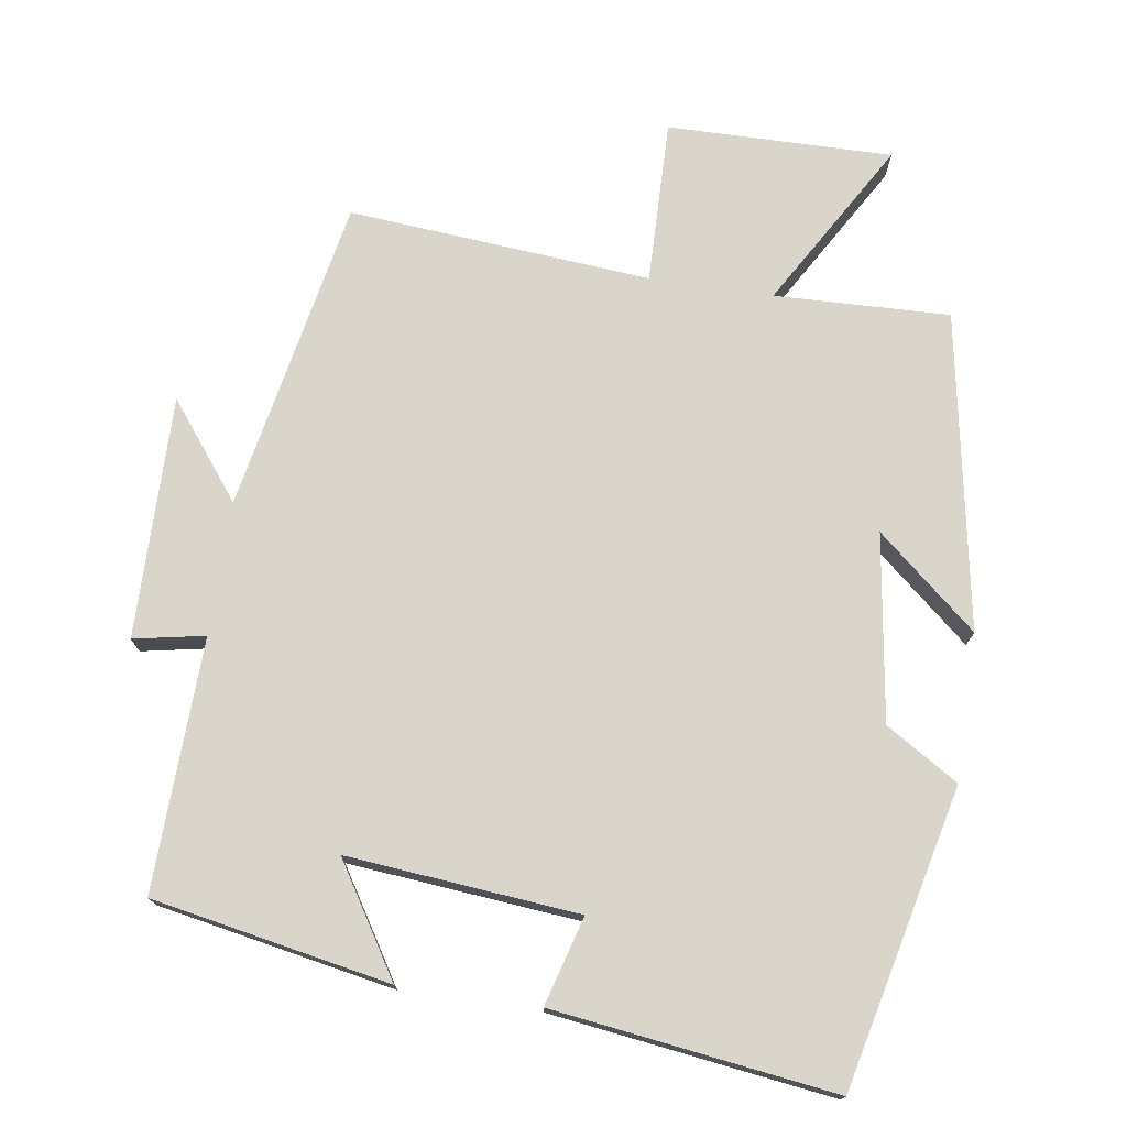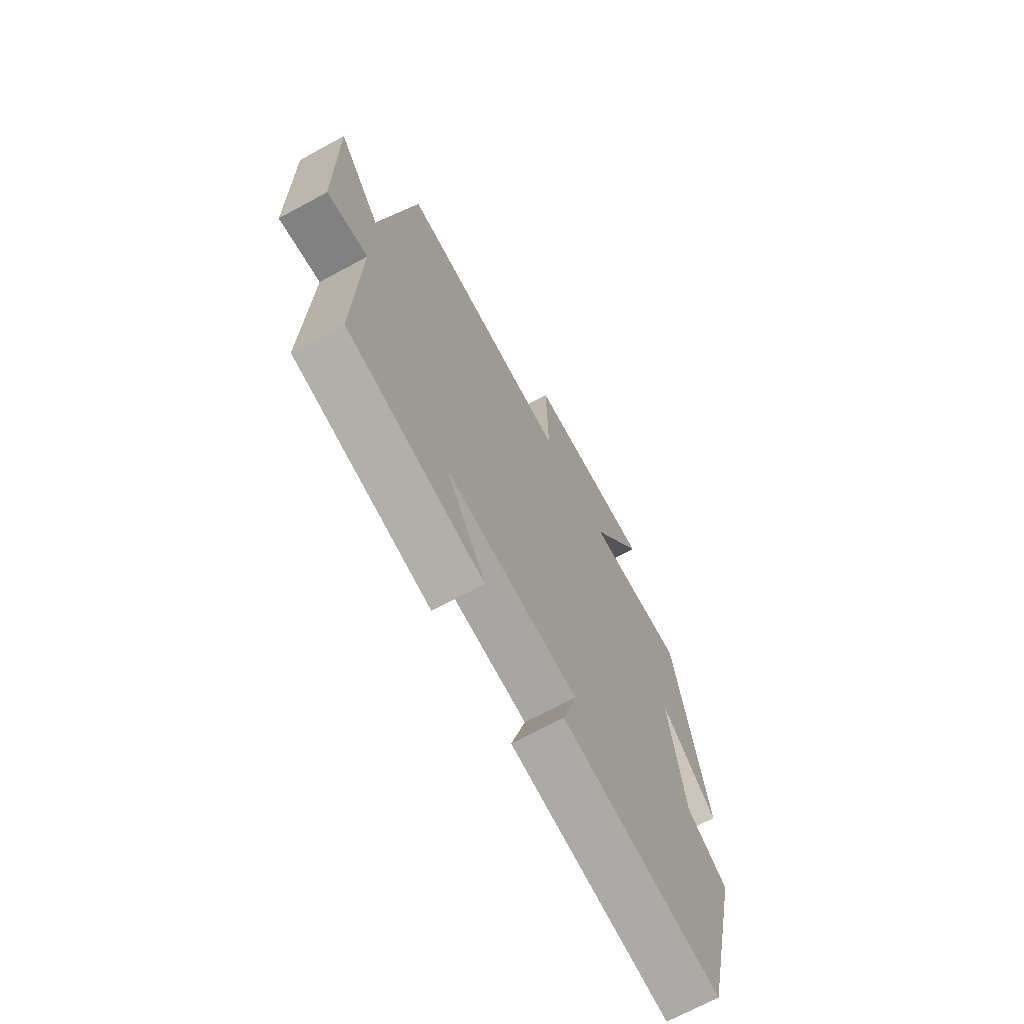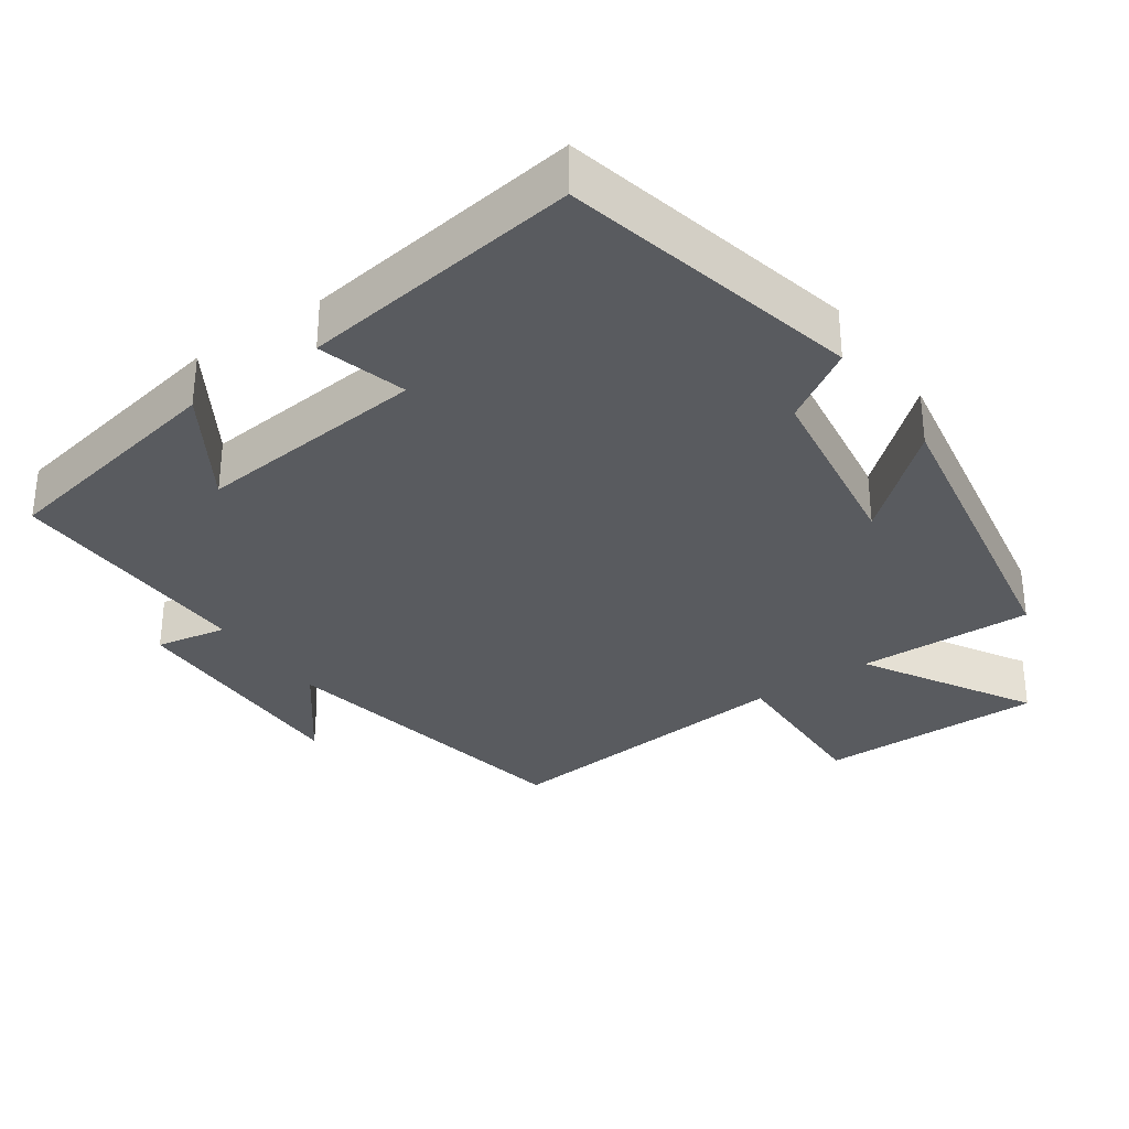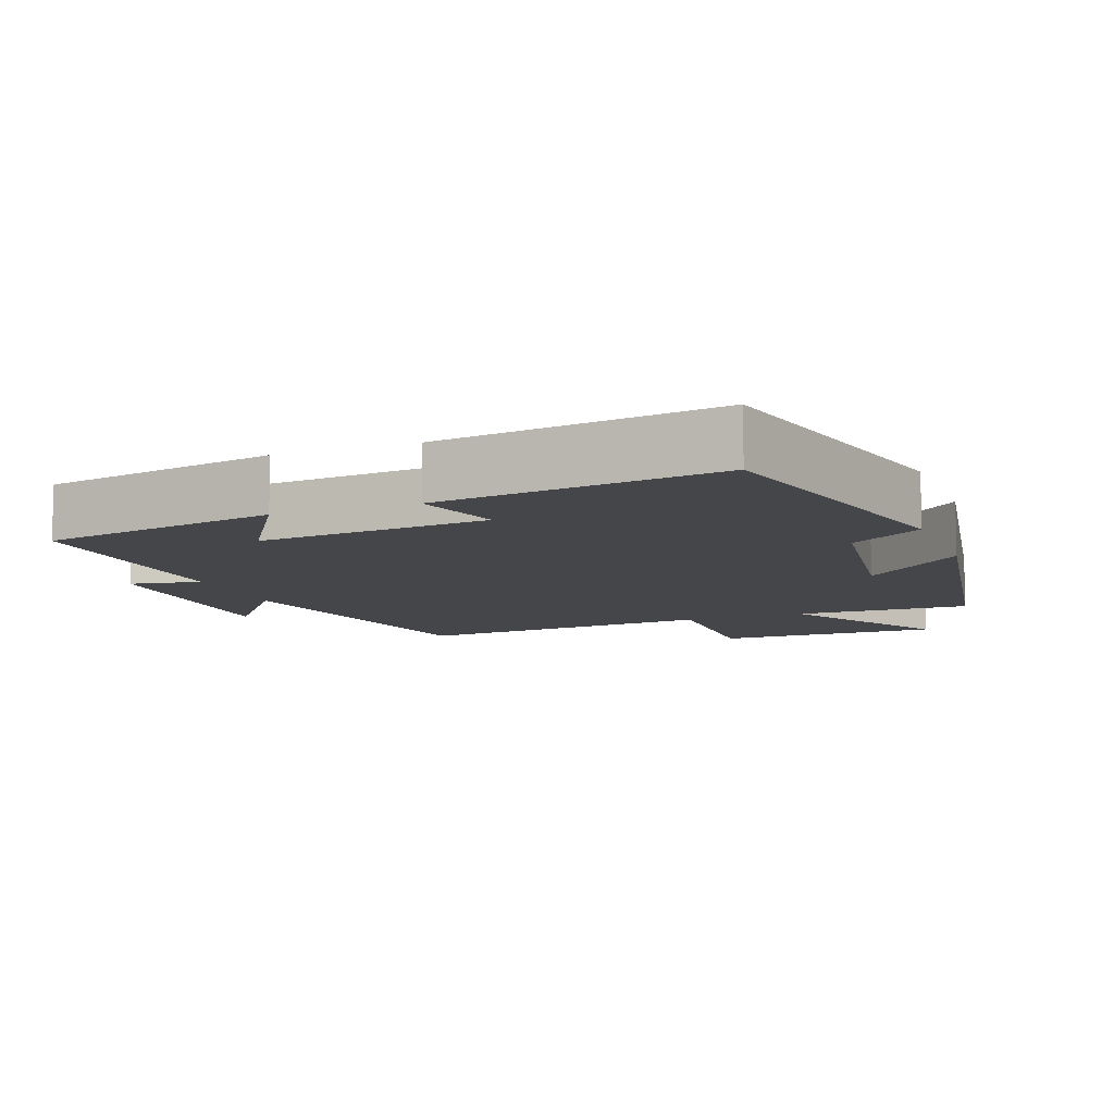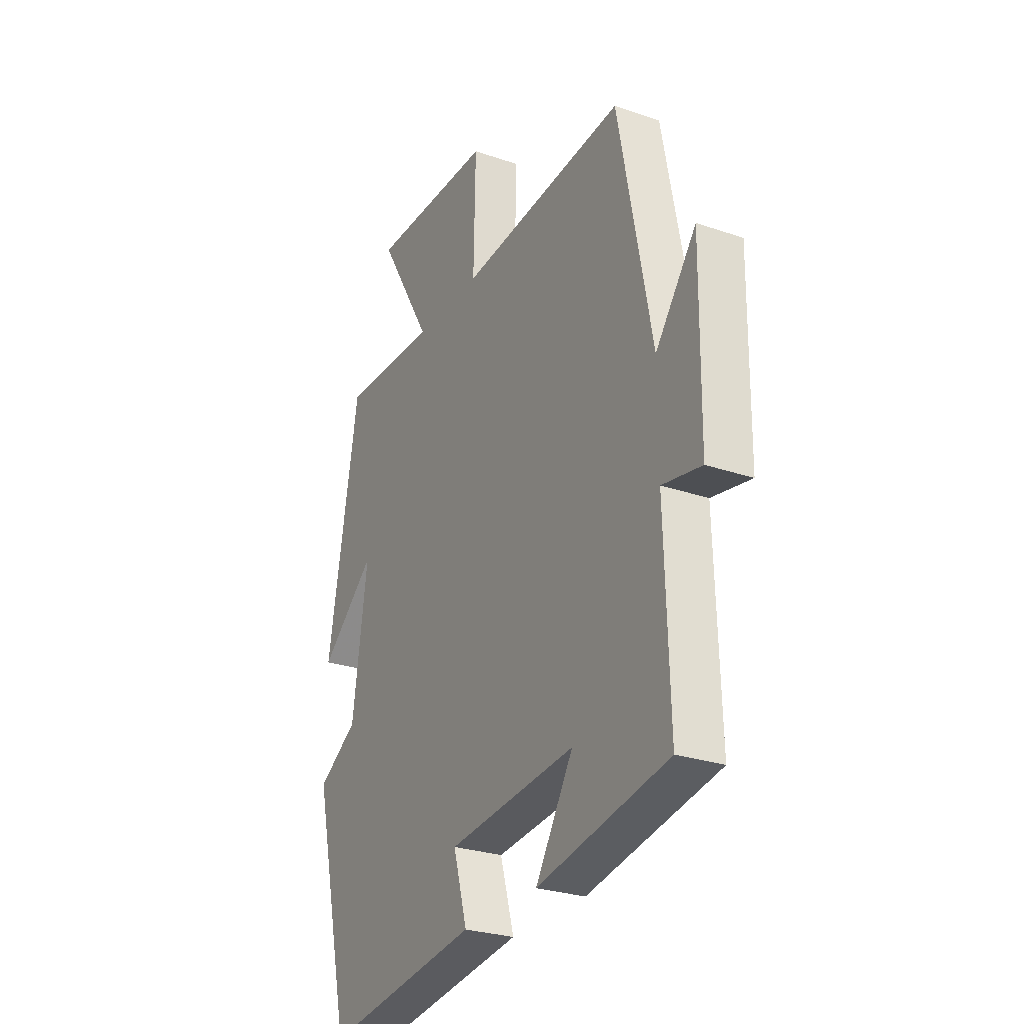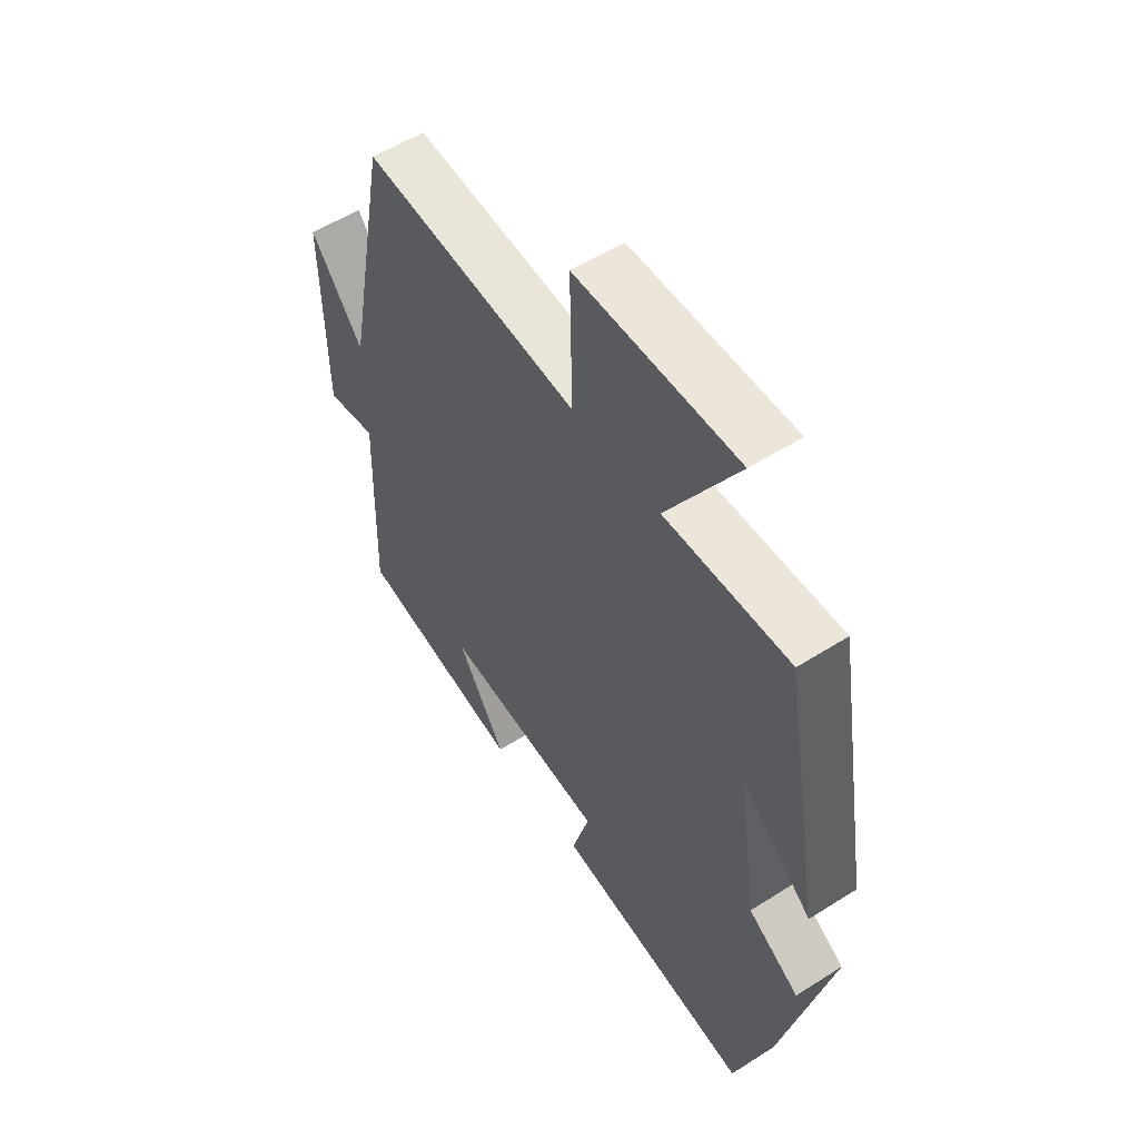
<metadata>
{"format":"obj","ext":"obj","renderer":"f3d","projection":"perspective","resolution":1024,"background":"white","views":[{"elev":74.4,"azim":-171.5,"up":"+Y"},{"elev":-69.7,"azim":118.5,"up":"+Z"},{"elev":-32.5,"azim":-145.1,"up":"+Y"},{"elev":-9.5,"azim":-159.1,"up":"+Y"},{"elev":-27.3,"azim":62.1,"up":"+Z"},{"elev":55.3,"azim":-123.8,"up":"+Z"}]}
</metadata>
<code>
v 0.416 0.07 0.536
v 0.5 0.07 0.099
v 0.603 0.07 0.232
v 0.599 0.07 -0.106
v 0.5 0.07 -0.087
v 0.511 0.07 -0.438
v 0.181 0.07 -0.5
v 0.276 0.07 -0.347
v -0.046 0.07 -0.377
v -0.011 0.07 -0.5
v -0.403 0.07 -0.553
v -0.5 0.07 -0.137
v -0.399 0.07 -0.074
v -0.361 0.07 0.186
v -0.5 0.07 0.067
v -0.422 0.07 0.508
v -0.178 0.07 0.5
v -0.315 0.07 0.733
v -0.001 0.07 0.729
v -0.006 0.07 0.5
v 0.416 0 0.536
v 0.5 0 0.099
v 0.603 0 0.232
v 0.599 0 -0.106
v 0.5 0 -0.087
v 0.511 0 -0.438
v 0.181 0 -0.5
v 0.276 0 -0.347
v -0.046 0 -0.377
v -0.011 0 -0.5
v -0.403 0 -0.553
v -0.5 0 -0.137
v -0.399 0 -0.074
v -0.361 0 0.186
v -0.5 0 0.067
v -0.422 0 0.508
v -0.178 0 0.5
v -0.315 0 0.733
v -0.001 0 0.729
v -0.006 0 0.5
f 17 18 19 20
f 14 15 16 17
f 13 14 17 20
f 10 11 12 13
f 9 10 13
f 8 9 13 20
f 5 6 7 8
f 5 8 20 1
f 2 3 4 5
f 1 2 5
f 40 39 38 37
f 37 36 35 34
f 40 37 34 33
f 33 32 31 30
f 33 30 29
f 40 33 29 28
f 28 27 26 25
f 21 40 28 25
f 25 24 23 22
f 25 22 21
f 1 21 22 2
f 2 22 23 3
f 3 23 24 4
f 4 24 25 5
f 5 25 26 6
f 6 26 27 7
f 7 27 28 8
f 8 28 29 9
f 9 29 30 10
f 10 30 31 11
f 11 31 32 12
f 12 32 33 13
f 13 33 34 14
f 14 34 35 15
f 15 35 36 16
f 16 36 37 17
f 17 37 38 18
f 18 38 39 19
f 19 39 40 20
f 20 40 21 1

</code>
